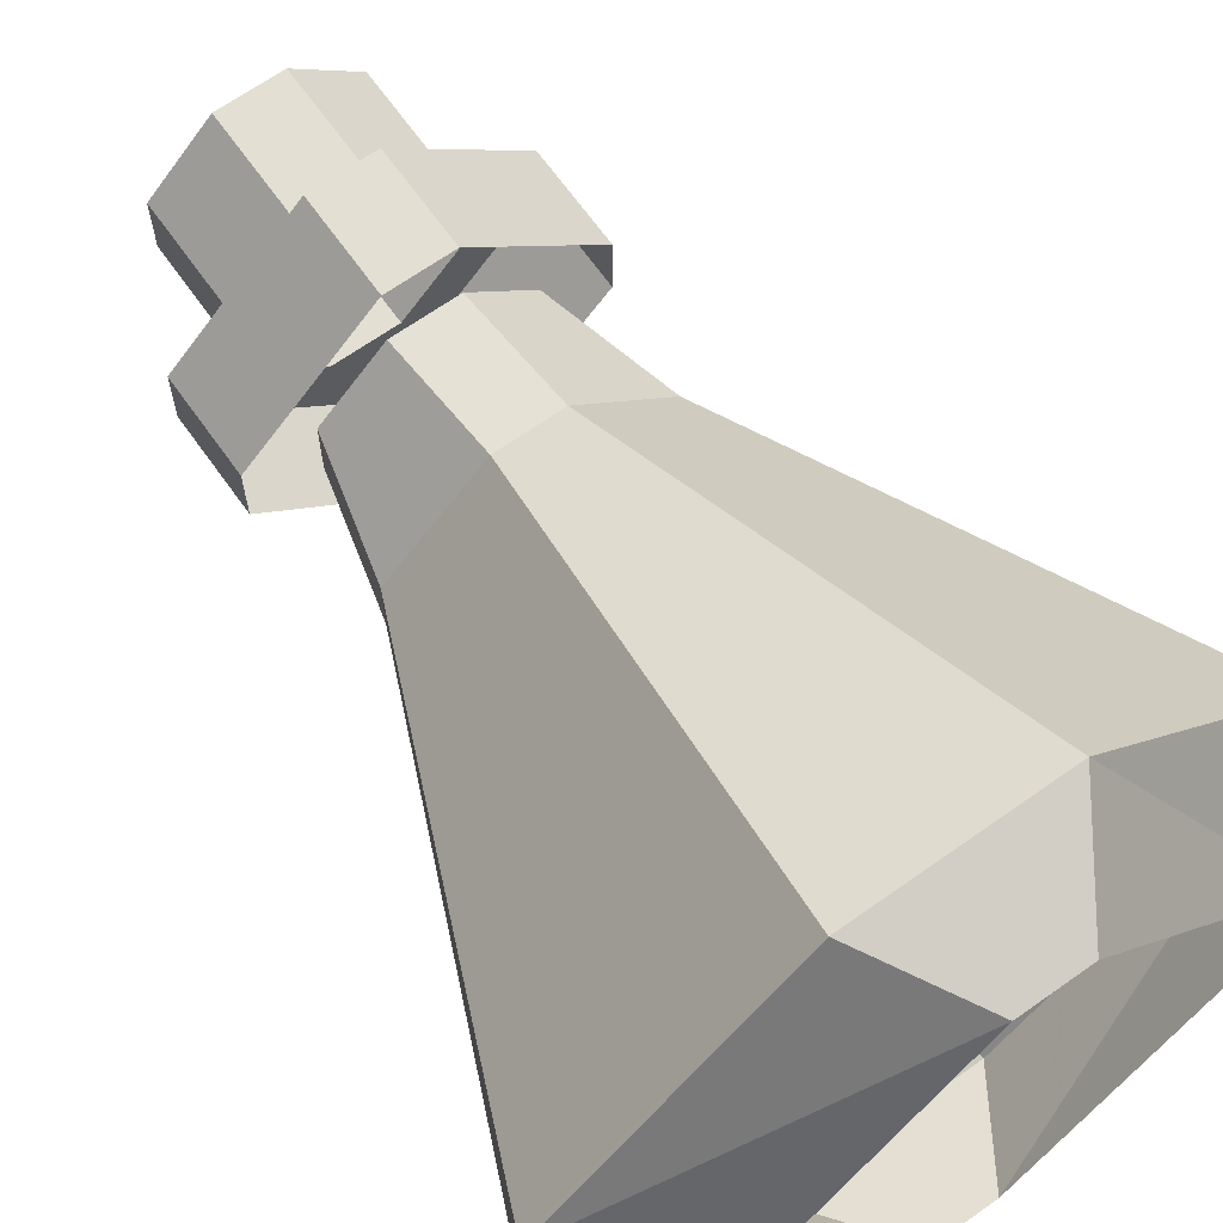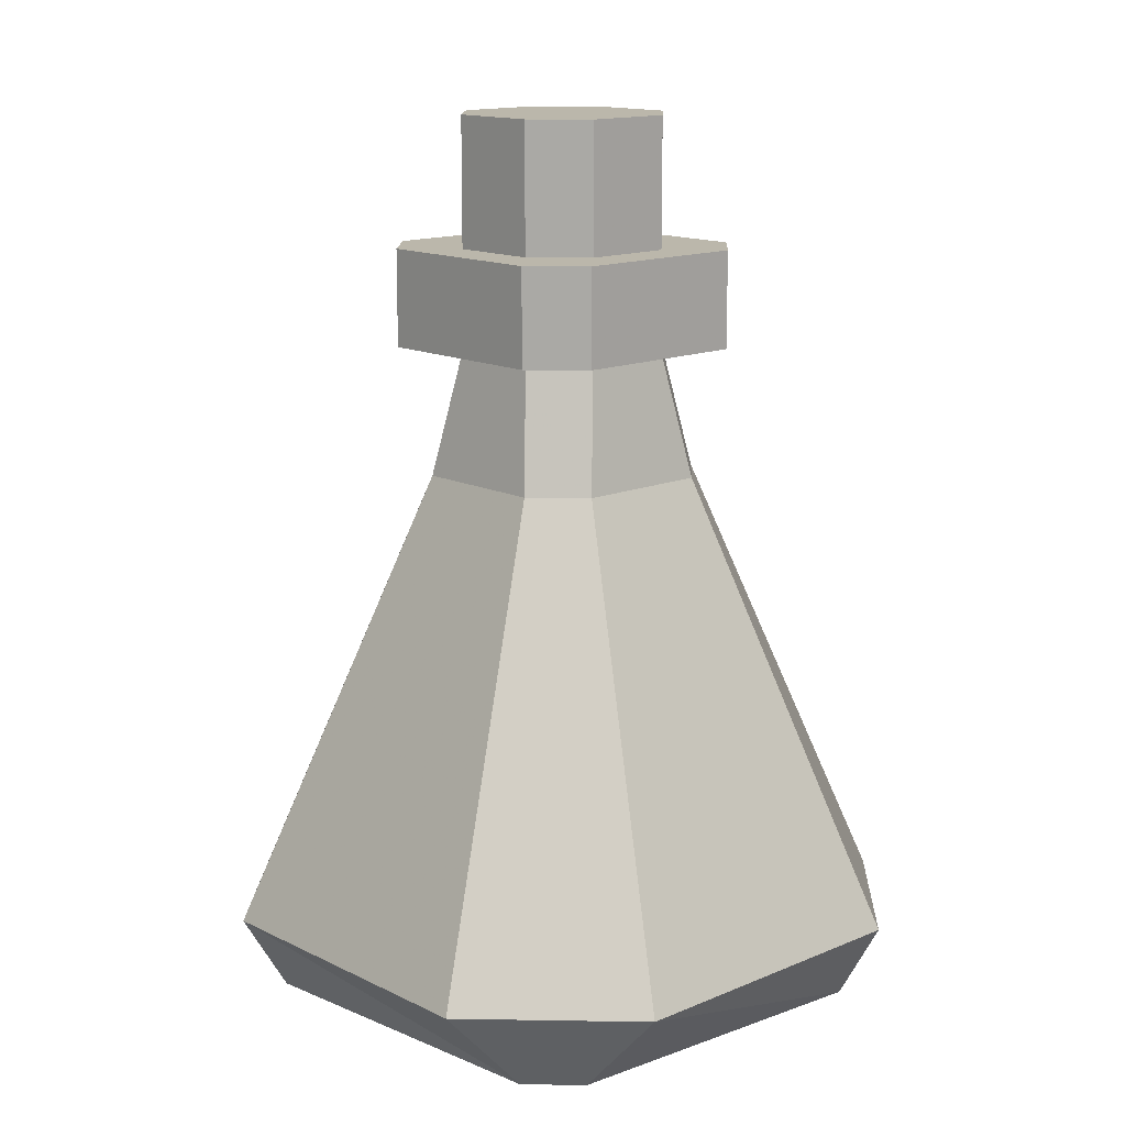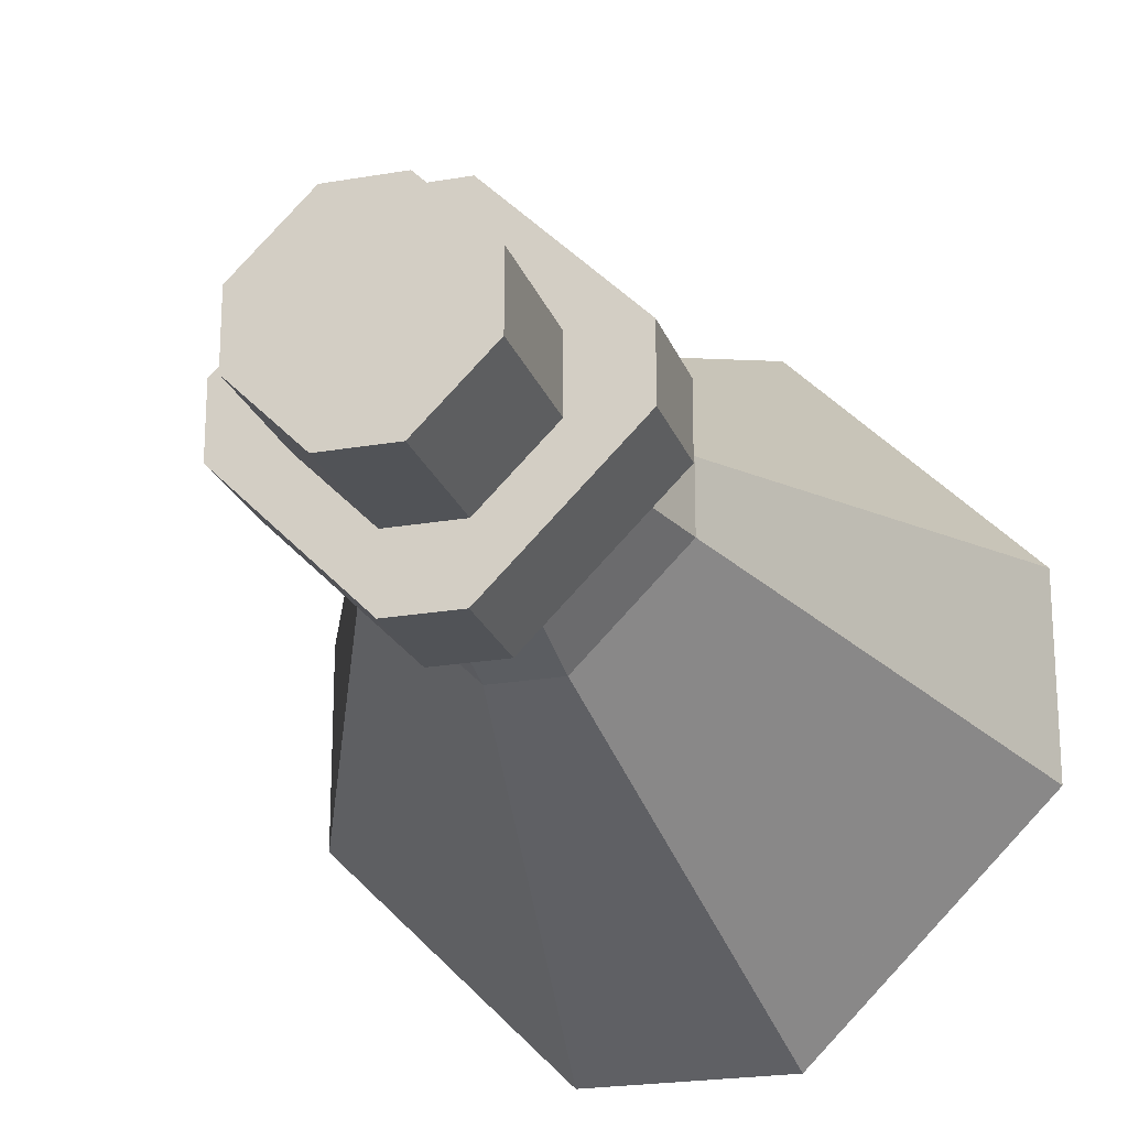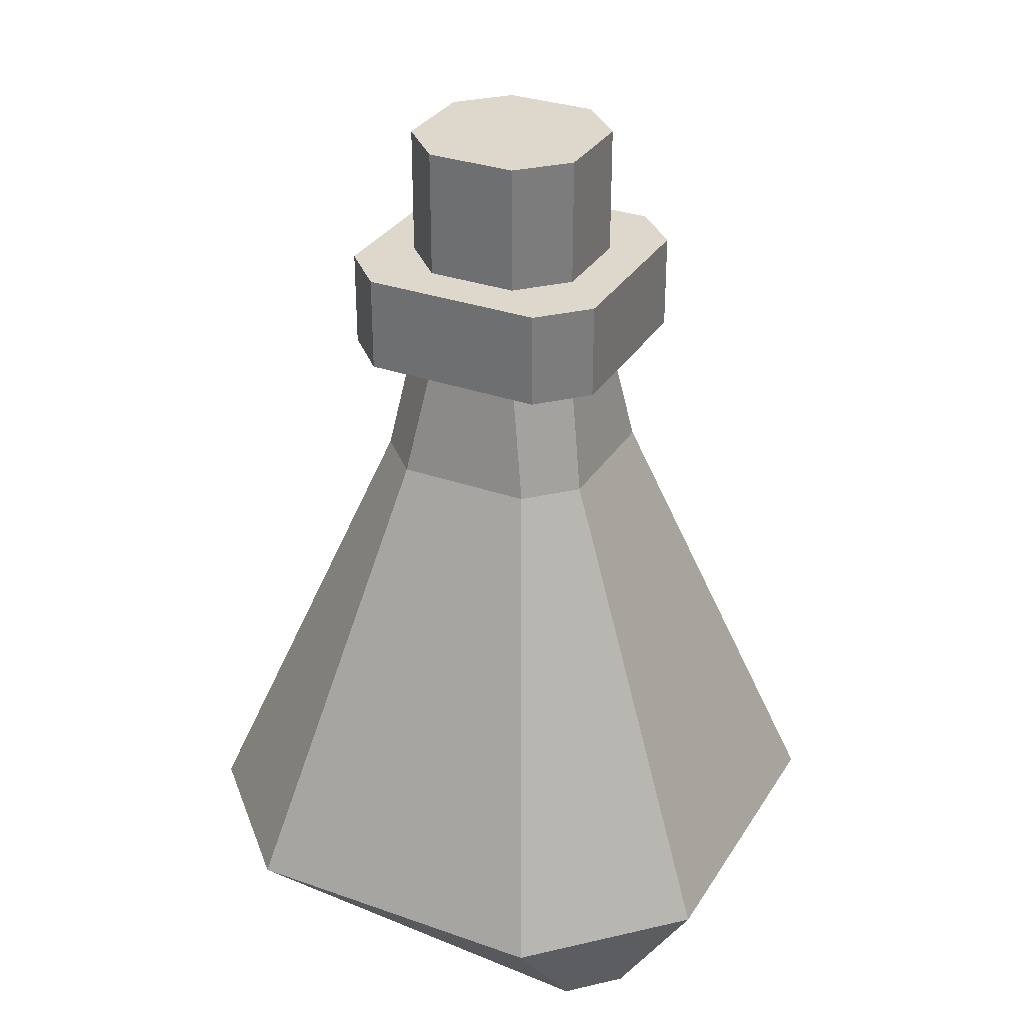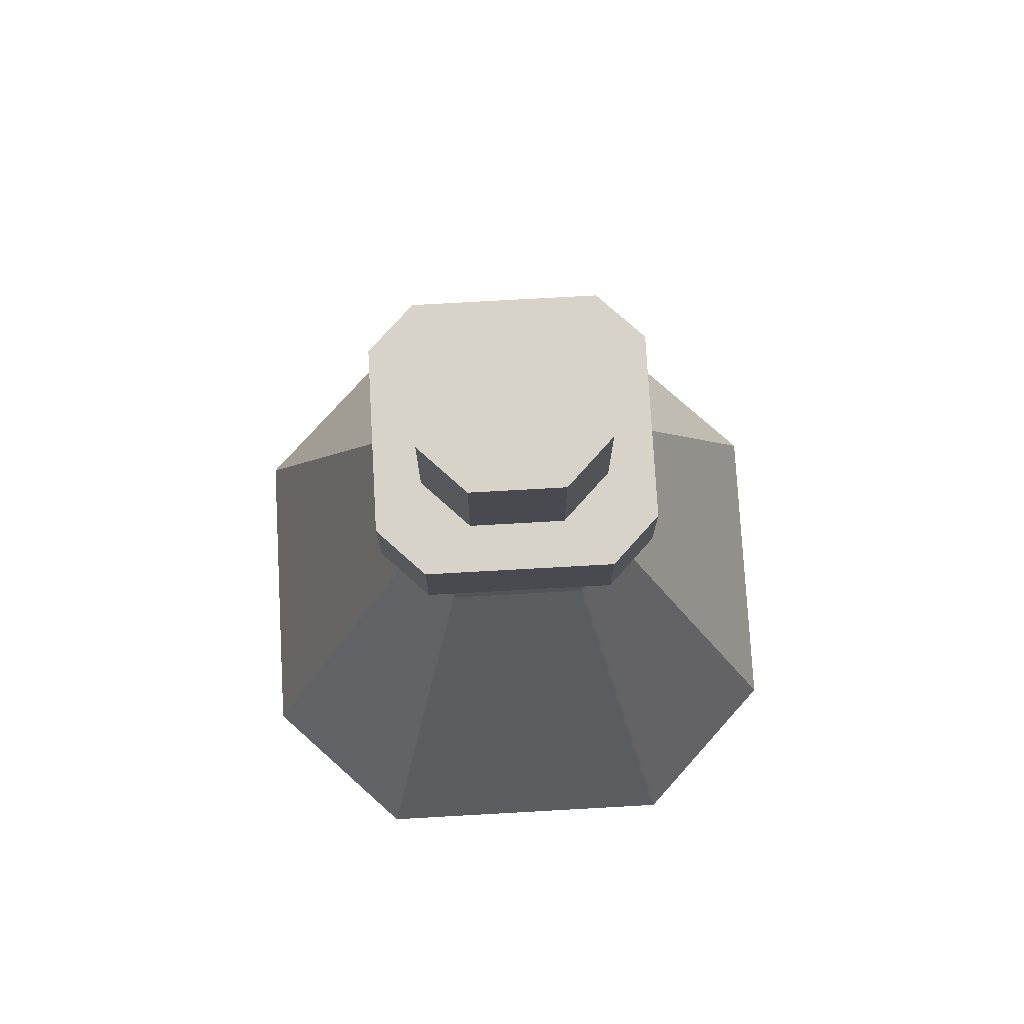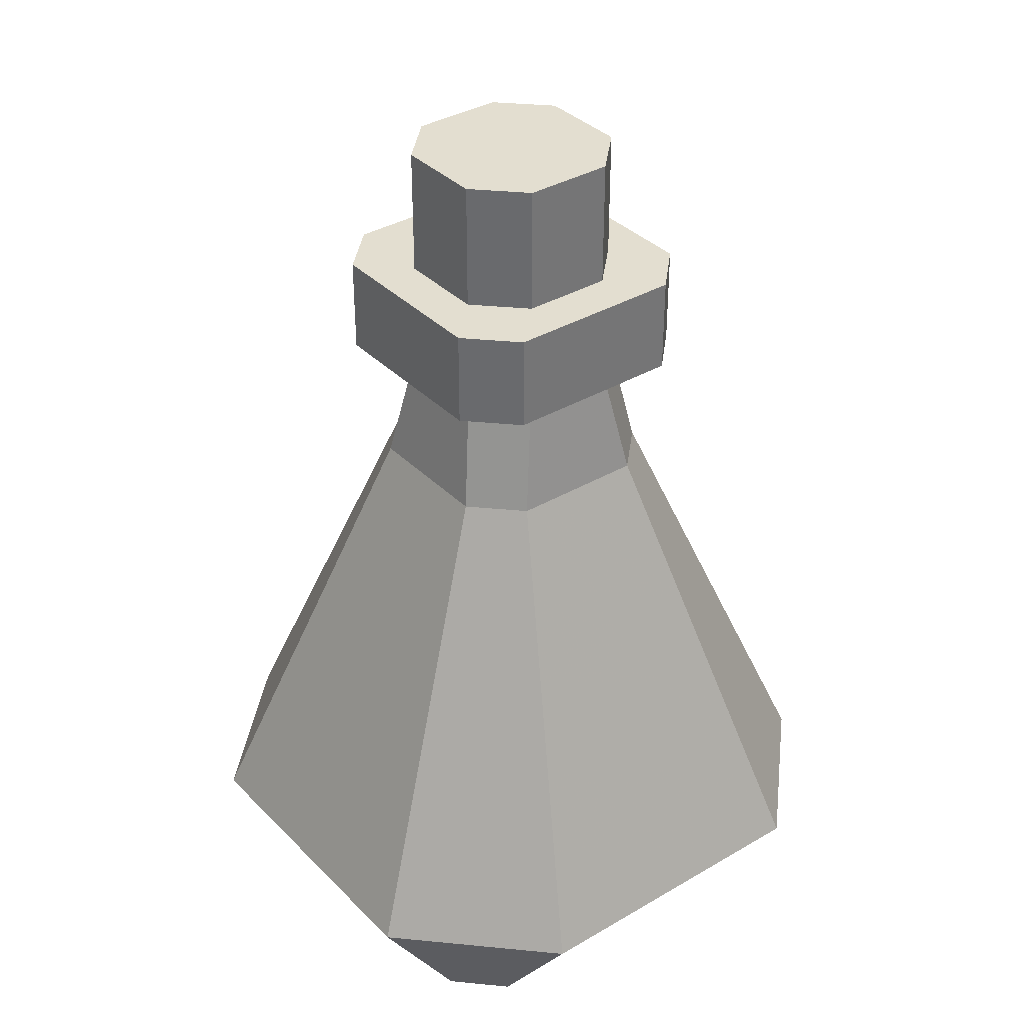
<metadata>
{"format":"obj","ext":"obj","renderer":"f3d","projection":"perspective","resolution":1024,"background":"white","views":[{"elev":66.7,"azim":-35.4,"up":"+Z"},{"elev":14.2,"azim":92.1,"up":"+Y"},{"elev":-22.2,"azim":-163.2,"up":"+Z"},{"elev":31.4,"azim":161.7,"up":"+Y"},{"elev":76.1,"azim":-48.2,"up":"+Y"},{"elev":35.9,"azim":7.3,"up":"+Y"}]}
</metadata>
<code>
v -0.02344 0.1875 0.007812
v -0.02344 0.1875 -0.007812
v -0.02344 0.2188 -0.007812
v -0.02344 0.2188 0.007812
v -0.007812 0.1875 0.02344
v -0.007812 0.1875 0.03906
v -0.03906 0.1875 0.007812
v -0.03906 0.1875 -0.007812
v -0.007812 0.1875 -0.02344
v -0.007812 0.2188 -0.02344
v 0.007812 0.2188 -0.02344
v 0.02344 0.2188 -0.007812
v 0.02344 0.2188 0.007812
v 0.007812 0.2188 0.02344
v -0.007812 0.2188 0.02344
v 0.007812 0.1875 0.02344
v 0.007812 0.1875 0.03906
v 0.007812 0.1641 0.03906
v -0.007812 0.1641 0.03906
v -0.03906 0.1641 0.007812
v -0.03906 0.1641 -0.007812
v -0.007812 0.1875 -0.03906
v 0.007812 0.1875 -0.03906
v 0.007812 0.1875 -0.02344
v 0.02344 0.1875 -0.007812
v 0.02344 0.1875 0.007812
v -0.07812 0.02344 0.02344
v -0.07812 0.02344 -0.02344
v -0.03125 0.1328 -0.007812
v -0.03125 0.1328 0.007812
v -0.02344 0.02344 0.07812
v -0.007812 0 0.07031
v -0.0625 0 0.007812
v -0.0625 0 -0.007812
v -0.02344 0.02344 -0.07812
v -0.007812 0.1328 -0.03125
v -0.007812 0.1641 -0.02344
v -0.02344 0.1641 -0.007812
v -0.02344 0.1641 0.007812
v -0.007812 0.1328 0.03125
v 0.02344 0.02344 0.07812
v 0.007812 0 0.07031
v 0.02344 0.02344 -0.07812
v 0.007812 0.1328 -0.03125
v 0.007812 0.1641 -0.02344
v 0.07812 0.02344 -0.02344
v 0.03125 0.1328 -0.007812
v 0.02344 0.1641 -0.007812
v 0.07812 0.02344 0.02344
v 0.03125 0.1328 0.007812
v 0.02344 0.1641 0.007812
v 0.007812 0.1328 0.03125
v 0.007812 0.1641 0.02344
v -0.007812 0.1641 0.02344
v -0.007812 0 -0.07031
v 0.007812 0 -0.07031
v 0.0625 0 -0.007812
v 0.0625 0 0.007812
v -0.007812 0.1641 -0.03906
v 0.007812 0.1641 -0.03906
v 0.03906 0.1875 -0.007812
v 0.03906 0.1875 0.007812
v 0.03906 0.1641 -0.007812
v 0.03906 0.1641 0.007812
f 1 2 3
f 1 3 4
f 1 4 5
f 1 5 6
f 1 6 7
f 1 7 8
f 1 8 2
f 2 8 9
f 2 9 10
f 2 10 3
f 3 10 4
f 4 10 11
f 4 11 12
f 4 12 13
f 4 13 14
f 4 14 15
f 4 15 5
f 5 15 16
f 5 16 6
f 6 16 17
f 6 17 18
f 6 18 19
f 6 19 7
f 7 19 20
f 7 20 8
f 8 20 21
f 8 21 22
f 8 22 9
f 9 22 23
f 9 23 24
f 9 24 11
f 9 11 10
f 24 25 12
f 24 12 11
f 25 26 13
f 25 13 12
f 26 16 14
f 26 14 13
f 16 15 14
f 27 28 29
f 27 29 30
f 27 30 31
f 27 31 32
f 27 32 33
f 27 33 28
f 28 33 34
f 28 34 35
f 28 35 36
f 28 36 29
f 29 36 37
f 29 37 38
f 29 38 30
f 30 38 39
f 30 39 40
f 30 40 31
f 31 40 41
f 31 41 42
f 31 42 32
f 35 43 44
f 35 44 36
f 36 44 45
f 36 45 37
f 43 46 47
f 43 47 44
f 44 47 48
f 44 48 45
f 46 49 50
f 46 50 47
f 47 50 51
f 47 51 48
f 49 41 52
f 49 52 50
f 50 52 53
f 50 53 51
f 41 40 52
f 52 40 54
f 52 54 53
f 34 55 35
f 35 55 43
f 43 55 56
f 43 56 46
f 46 56 57
f 46 57 49
f 49 57 58
f 49 58 41
f 41 58 42
f 40 39 54
f 21 59 22
f 22 59 23
f 23 59 60
f 23 60 61
f 23 61 24
f 24 61 25
f 25 61 62
f 25 62 26
f 26 62 17
f 26 17 16
f 60 63 61
f 61 63 62
f 62 63 64
f 62 64 17
f 17 64 18

</code>
